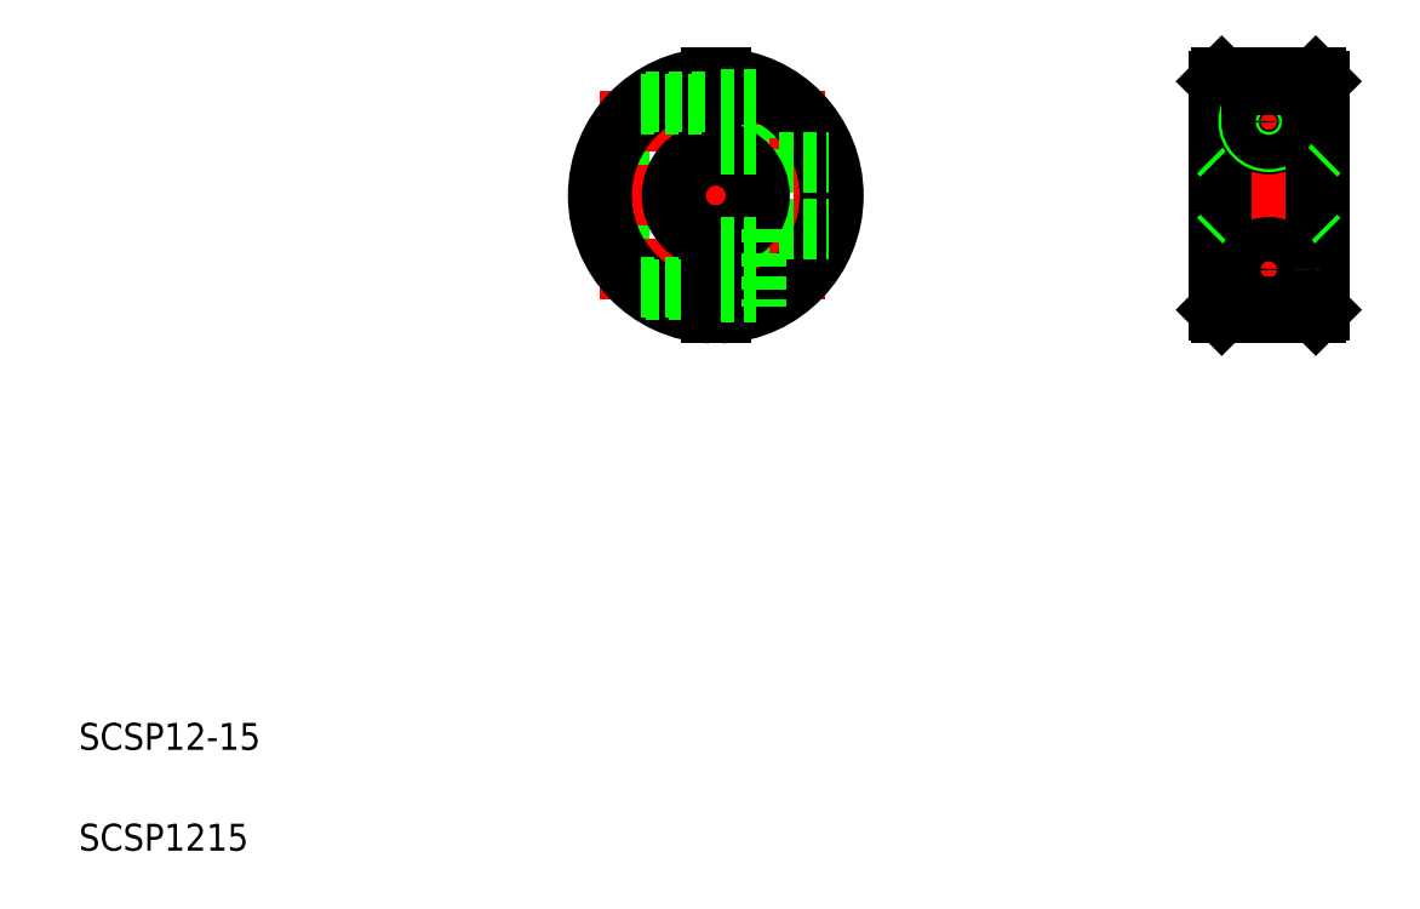
<metadata>
{"format":"dxf","ext":"dxf","renderer":"ezdxf+matplotlib","layout":"modelspace","background":"white","min_lineweight":24,"dpi":150}
</metadata>
<code>
0
SECTION
2
ENTITIES
0
TEXT
8
0
10
43.64
20
59.04
30
0
40
4
1
SCSP1215
0
TEXT
8
0
10
43.64
20
74.04
30
0
40
4
1
SCSP12-15
0
LINE
8
CENTER
10
138.4
20
177
30
0
11
138.4
21
136
31
0
0
LINE
8
0
10
122.9
20
164.5
30
0
11
137.7
21
164.5
31
0
0
LINE
8
0
10
123.1
20
165
30
0
11
137.7
21
165
31
0
0
LINE
8
CENTER
10
121.1
20
167.5
30
0
11
155.7
21
167.5
31
0
0
LINE
8
0
10
122.9
20
148.5
30
0
11
137.7
21
148.5
31
0
0
LINE
8
0
10
123.1
20
148.1
30
0
11
137.7
21
148.1
31
0
0
LINE
8
CENTER
10
121.1
20
145.5
30
0
11
155.7
21
145.5
31
0
0
LINE
8
CENTER
10
117.9
20
156.5
30
0
11
158.9
21
156.5
31
0
0
ARC
8
0
10
138.4
20
156.5
30
0
40
17
50
92.53
51
267.5
0
ARC
8
0
10
138.4
20
156.5
30
0
40
17.5
50
92.46
51
267.5
0
LINE
8
0
10
139.2
20
162.5
30
0
11
139.2
21
174
31
0
0
LINE
8
0
10
144.4
20
161.5
30
0
11
144.4
21
173
31
0
0
LINE
8
0
10
137.7
20
162.5
30
0
11
137.7
21
174
31
0
0
ARC
8
0
10
138.4
20
156.5
30
0
40
17.5
50
272.5
51
87.54
0
ARC
8
0
10
138.4
20
156.5
30
0
40
17
50
272.5
51
87.47
0
LINE
8
0
10
144.4
20
161.5
30
0
11
155.2
21
161.5
31
0
0
LINE
8
0
10
144.4
20
151.5
30
0
11
155.2
21
151.5
31
0
0
ARC
8
0
10
138.4
20
156.5
30
0
40
6.5
50
96.63
51
263.4
0
ARC
8
0
10
138.4
20
156.5
30
0
40
6
50
277.2
51
82.82
0
ARC
8
0
10
138.4
20
156.5
30
0
40
6.5
50
276.6
51
83.37
0
ARC
8
0
10
138.4
20
156.5
30
0
40
6
50
97.18
51
262.8
0
LINE
8
0
10
127.9
20
142.5
30
0
11
137.7
21
142.5
31
0
0
LINE
8
0
10
127.4
20
143
30
0
11
137.7
21
143
31
0
0
LINE
8
0
10
139.2
20
150.6
30
0
11
139.2
21
139
31
0
0
LINE
8
0
10
144.4
20
151.5
30
0
11
144.4
21
140.1
31
0
0
LINE
8
0
10
137.7
20
150.6
30
0
11
137.7
21
139
31
0
0
LINE
8
0
10
139.2
20
142.2
30
0
11
144.4
21
142.2
31
0
0
LINE
8
0
10
139.2
20
148.8
30
0
11
144.4
21
148.8
31
0
0
LINE
8
0
10
127.4
20
170.1
30
0
11
137.7
21
170.1
31
0
0
LINE
8
0
10
139.2
20
164.2
30
0
11
144.4
21
164.2
31
0
0
LINE
8
0
10
127.9
20
170.5
30
0
11
137.7
21
170.5
31
0
0
LINE
8
0
10
139.2
20
170.8
30
0
11
144.4
21
170.8
31
0
0
LINE
8
CENTER
10
220.8
20
177
30
0
11
220.8
21
136
31
0
0
LINE
8
0
10
213.8
20
174
30
0
11
227.8
21
174
31
0
0
LINE
8
0
10
213.8
20
162.5
30
0
11
227.8
21
162.5
31
0
0
ARC
8
0
10
220.8
20
167.5
30
0
40
6
50
115
51
65.03
0
LINE
8
CENTER
10
214.5
20
167.5
30
0
11
227.1
21
167.5
31
0
0
LINE
8
0
10
213.8
20
150.5
30
0
11
227.8
21
150.5
31
0
0
LINE
8
CENTER
10
214.5
20
145.5
30
0
11
227.1
21
145.5
31
0
0
LINE
8
0
10
213.8
20
139
30
0
11
227.8
21
139
31
0
0
ARC
8
0
10
220.8
20
145.5
30
0
40
6
50
295
51
245
0
LINE
8
CENTER
10
210.3
20
156.5
30
0
11
231.3
21
156.5
31
0
0
LINE
8
0
10
213.3
20
173.5
30
0
11
213.3
21
139.5
31
0
0
LINE
8
0
10
213.8
20
174
30
0
11
213.8
21
139
31
0
0
LINE
8
0
10
213.3
20
139.5
30
0
11
213.8
21
139
31
0
0
LINE
8
0
10
213.3
20
150
30
0
11
213.8
21
150.5
31
0
0
LINE
8
0
10
213.3
20
163
30
0
11
213.8
21
162.5
31
0
0
LINE
8
0
10
213.3
20
173.5
30
0
11
213.8
21
174
31
0
0
CIRCLE
8
0
10
220.8
20
167.5
30
0
40
3.3
0
CIRCLE
8
0
10
220.8
20
167.5
30
0
40
3
0
LINE
8
0
10
228.3
20
173.5
30
0
11
228.3
21
139.5
31
0
0
LINE
8
0
10
227.8
20
174
30
0
11
227.8
21
139
31
0
0
LINE
8
0
10
227.8
20
150.5
30
0
11
228.3
21
150
31
0
0
LINE
8
0
10
228.3
20
139.5
30
0
11
227.8
21
139
31
0
0
CIRCLE
8
0
10
220.8
20
145.5
30
0
40
3
0
CIRCLE
8
0
10
220.8
20
145.5
30
0
40
3.3
0
CIRCLE
8
0
10
220.8
20
145.5
30
0
40
2.55
0
LINE
8
0
10
218.2
20
140.1
30
0
11
223.3
21
140.1
31
0
0
LINE
8
0
10
227.8
20
162.5
30
0
11
228.3
21
163
31
0
0
CIRCLE
8
0
10
220.8
20
167.5
30
0
40
2.55
0
LINE
8
0
10
228.3
20
156.5
30
0
11
228.3
21
156.5
31
0
0
LINE
8
0
10
228.3
20
165
30
0
11
228.3
21
165
31
0
0
LINE
8
0
10
228.3
20
173.5
30
0
11
227.8
21
174
31
0
0
LINE
8
0
10
218.2
20
173
30
0
11
223.3
21
173
31
0
0
ENDSEC
0
EOF

</code>
